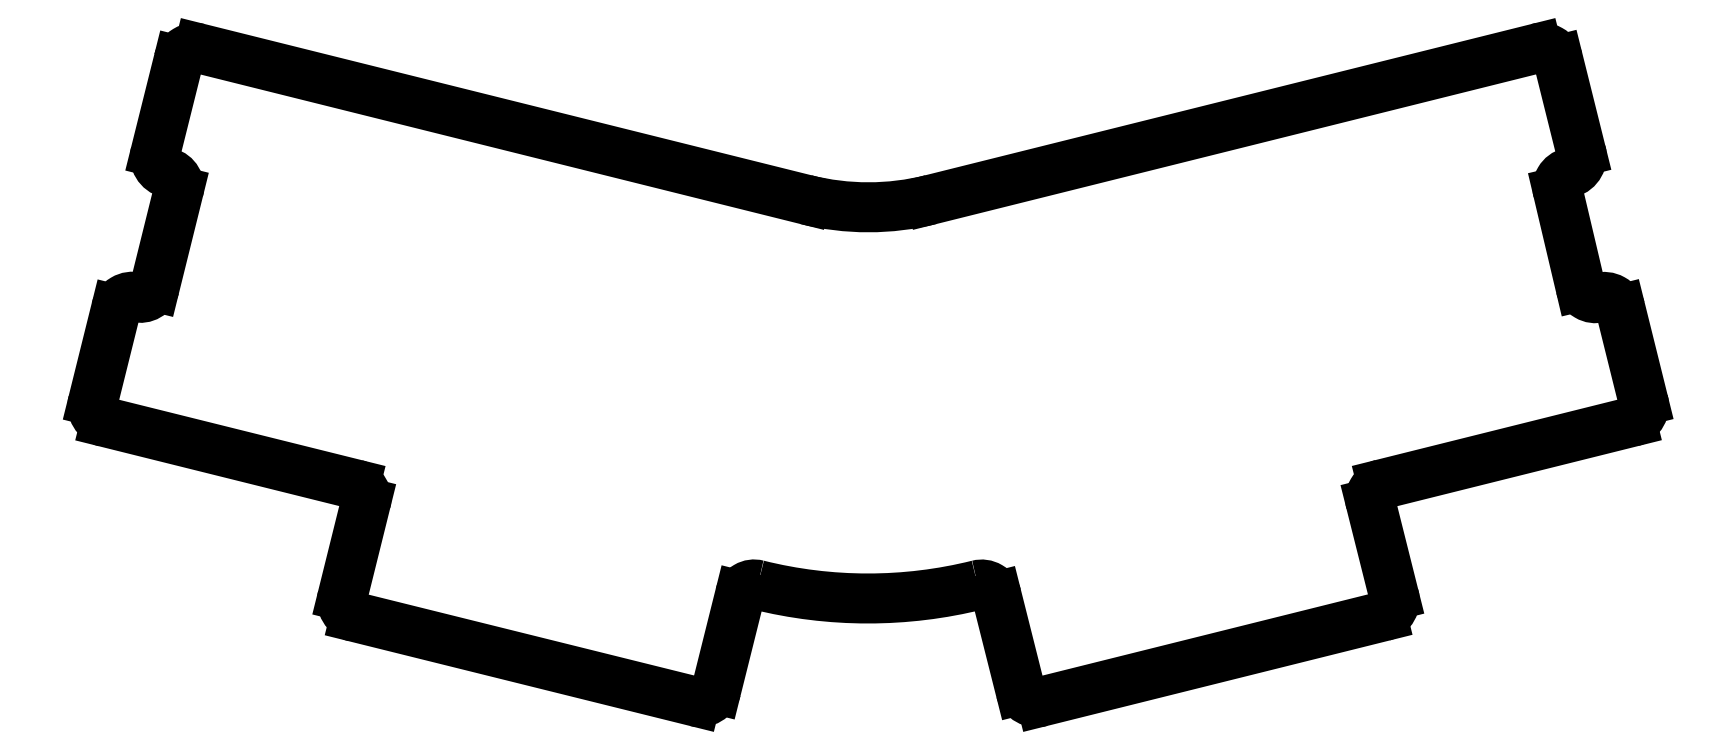
<metadata>
{"format":"dxf","ext":"dxf","renderer":"ezdxf+matplotlib","layout":"modelspace","background":"white","min_lineweight":24,"dpi":150}
</metadata>
<code>
0
SECTION
2
ENTITIES
0
ARC
8
BLACK
10
134.8
20
-4.242
40
38.4
50
-104
51
-75.98
0
ARC
8
BLACK
10
134.7
20
-33.12
40
67.55
50
-104
51
-76.06
0
ARC
8
BLACK
10
151.6
20
-100.9
40
2.319
50
14.26
51
104.6
0
ARC
8
BLACK
10
159.8
20
-113.5
40
2.536
50
-164
51
-74.02
0
ARC
8
BLACK
10
210.3
20
-100.9
40
2.536
50
-74.02
51
15.98
0
ARC
8
BLACK
10
117.9
20
-100.8
40
2.206
50
75.32
51
165.3
0
ARC
8
BLACK
10
211.6
20
-85.96
40
2.319
50
104.3
51
194.6
0
ARC
8
BLACK
10
242.6
20
-53.8
40
2.319
50
-165.7
51
-75.35
0
ARC
8
BLACK
10
239.3
20
-39.76
40
2.319
50
104.3
51
194.6
0
ARC
8
BLACK
10
247.3
20
-72.05
40
2.536
50
-74.02
51
15.98
0
ARC
8
BLACK
10
243.9
20
-58.48
40
2.536
50
15.98
51
106
0
ARC
8
BLACK
10
238.1
20
-35.08
40
2.536
50
-74.02
51
15.98
0
ARC
8
BLACK
10
234.7
20
-21.51
40
2.536
50
15.98
51
106
0
ARC
8
BLACK
10
109.8
20
-113.5
40
2.541
50
-104.2
51
-14.18
0
ARC
8
BLACK
10
59.27
20
-101
40
2.541
50
165.8
51
255.8
0
ARC
8
BLACK
10
58.13
20
-85.86
40
2.206
50
-14.68
51
75.32
0
ARC
8
BLACK
10
22.26
20
-72.05
40
2.541
50
165.8
51
255.8
0
ARC
8
BLACK
10
25.64
20
-58.46
40
2.541
50
75.82
51
165.8
0
ARC
8
BLACK
10
26.82
20
-53.86
40
2.206
50
-104.7
51
-14.68
0
ARC
8
BLACK
10
30.34
20
-39.67
40
2.206
50
-14.68
51
75.32
0
ARC
8
BLACK
10
31.51
20
-35.1
40
2.513
50
166
51
256
0
ARC
8
BLACK
10
34.91
20
-21.53
40
2.526
50
76.03
51
166
0
LINE
8
BLACK
10
153.8
20
-100.4
11
157.3
21
-114.2
0
LINE
8
BLACK
10
112.3
20
-114.1
11
115.7
21
-100.2
0
LINE
8
BLACK
10
32.47
20
-40.23
11
28.96
21
-54.42
0
LINE
8
BLACK
10
240.4
20
-54.37
11
237.1
21
-40.35
0
LINE
8
BLACK
10
246.4
20
-57.78
11
249.7
21
-71.35
0
LINE
8
BLACK
10
29.07
20
-34.49
11
32.46
21
-20.92
0
LINE
8
BLACK
10
19.8
20
-71.42
11
23.18
21
-57.84
0
LINE
8
BLACK
10
58.69
20
-83.73
11
21.64
21
-74.51
0
LINE
8
BLACK
10
56.81
20
-100.3
11
60.26
21
-86.42
0
LINE
8
BLACK
10
109.2
20
-116
11
58.65
21
-103.4
0
LINE
8
BLACK
10
211
20
-103.4
11
160.5
21
-116
0
LINE
8
BLACK
10
209.3
20
-86.55
11
212.8
21
-100.2
0
LINE
8
BLACK
10
248
20
-74.49
11
211
21
-83.72
0
LINE
8
BLACK
10
237.1
20
-20.82
11
240.5
21
-34.38
0
LINE
8
BLACK
10
144.1
20
-41.5
11
234
21
-19.08
0
LINE
8
BLACK
10
35.52
20
-19.08
11
125.5
21
-41.5
0
ENDSEC
0
EOF

</code>
